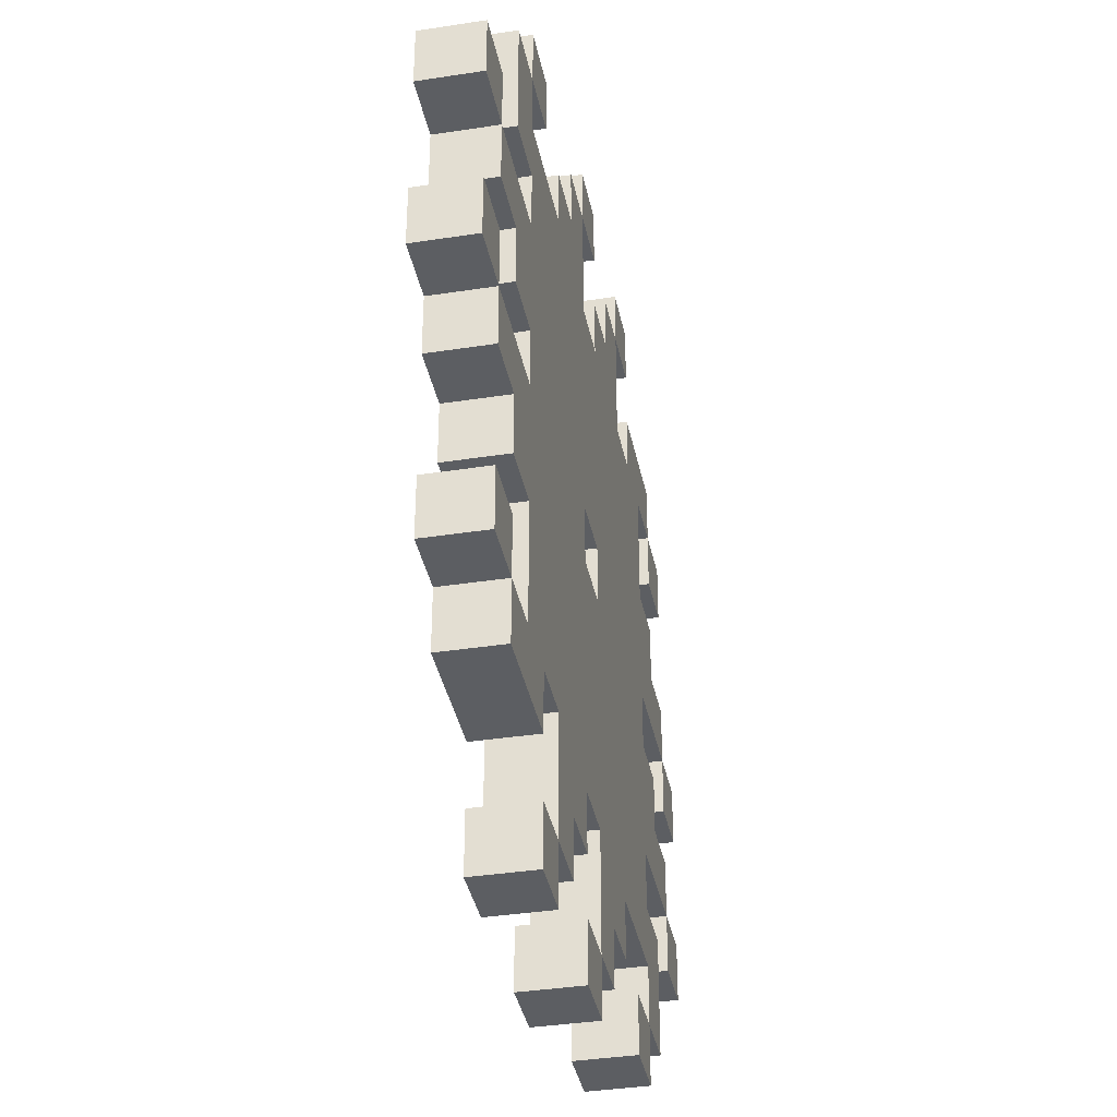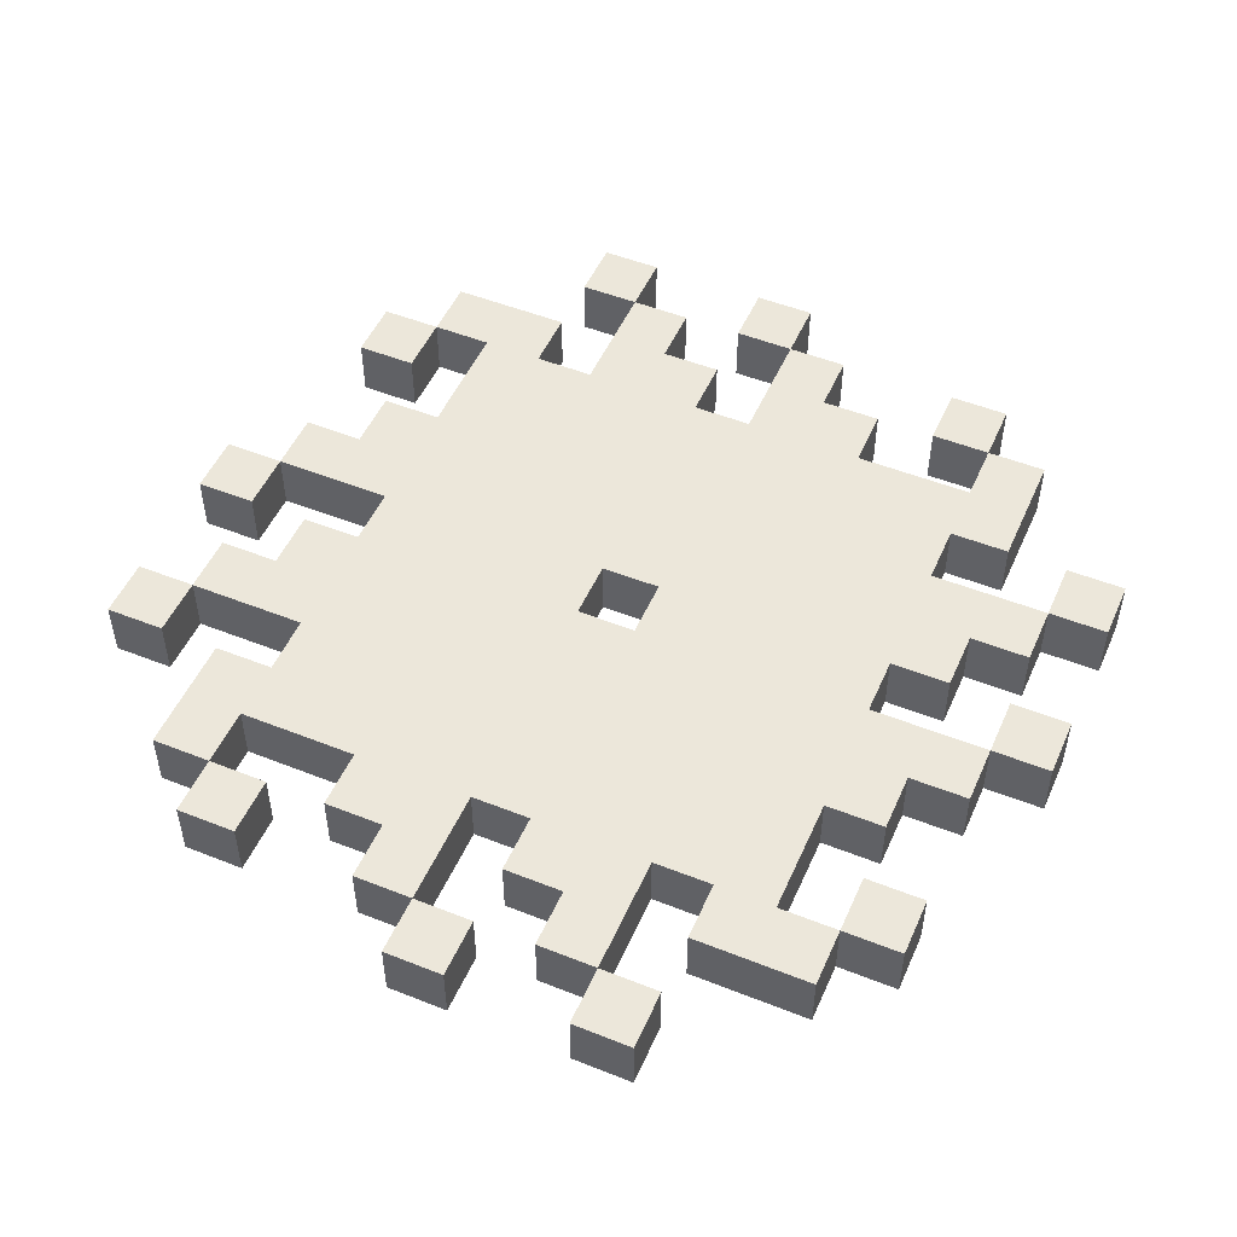
<metadata>
{"format":"obj","ext":"obj","renderer":"f3d","projection":"perspective","resolution":1024,"background":"white","views":[{"elev":-37.4,"azim":-78.8,"up":"+Z"},{"elev":50.7,"azim":23.5,"up":"+Y"}]}
</metadata>
<code>
v -7.5 0 3.5
v -7.5 0 2.5
v -7.5 0 0.5
v -7.5 0 -0.5
v -7.5 1 3.5
v -7.5 1 2.5
v -7.5 1 0.5
v -7.5 1 -0.5
v -6.5 0 2.5
v -6.5 0 1.5
v -6.5 0 -0.5
v -6.5 0 -1.5
v -6.5 0 -3.5
v -6.5 0 -4.5
v -6.5 1 2.5
v -6.5 1 1.5
v -6.5 1 -0.5
v -6.5 1 -1.5
v -6.5 1 -3.5
v -6.5 1 -4.5
v -5.5 0 5.5
v -5.5 0 3.5
v -5.5 0 1.5
v -5.5 0 0.5
v -5.5 0 -1.5
v -5.5 0 -2.5
v -5.5 0 -4.5
v -5.5 0 -5.5
v -5.5 1 5.5
v -5.5 1 3.5
v -5.5 1 1.5
v -5.5 1 0.5
v -5.5 1 -1.5
v -5.5 1 -2.5
v -5.5 1 -4.5
v -5.5 1 -5.5
v -4.5 0 6.5
v -4.5 0 5.5
v -4.5 0 3.5
v -4.5 0 2.5
v -4.5 0 0.5
v -4.5 0 -0.5
v -4.5 0 -2.5
v -4.5 0 -4.5
v -4.5 1 6.5
v -4.5 1 5.5
v -4.5 1 3.5
v -4.5 1 2.5
v -4.5 1 0.5
v -4.5 1 -0.5
v -4.5 1 -2.5
v -4.5 1 -4.5
v -3.5 0 -6.5
v -3.5 0 -7.5
v -3.5 1 -6.5
v -3.5 1 -7.5
v -2.5 0 5.5
v -2.5 0 4.5
v -2.5 0 -4.5
v -2.5 0 -6.5
v -2.5 1 5.5
v -2.5 1 4.5
v -2.5 1 -4.5
v -2.5 1 -6.5
v -1.5 0 6.5
v -1.5 0 5.5
v -1.5 1 6.5
v -1.5 1 5.5
v -0.5 0 7.5
v -0.5 0 6.5
v -0.5 0 -6.5
v -0.5 0 -7.5
v -0.5 1 7.5
v -0.5 1 6.5
v -0.5 1 -6.5
v -0.5 1 -7.5
v 0.5 0 5.5
v 0.5 0 4.5
v 0.5 0 0.5
v 0.5 0 -0.5
v 0.5 0 -4.5
v 0.5 0 -6.5
v 0.5 1 5.5
v 0.5 1 4.5
v 0.5 1 0.5
v 0.5 1 -0.5
v 0.5 1 -4.5
v 0.5 1 -6.5
v 1.5 0 6.5
v 1.5 0 5.5
v 1.5 1 6.5
v 1.5 1 5.5
v 2.5 0 7.5
v 2.5 0 6.5
v 2.5 1 7.5
v 2.5 1 6.5
v 3.5 0 5.5
v 3.5 0 4.5
v 3.5 0 -5.5
v 3.5 0 -6.5
v 3.5 1 5.5
v 3.5 1 4.5
v 3.5 1 -5.5
v 3.5 1 -6.5
v 4.5 0 -4.5
v 4.5 0 -5.5
v 4.5 1 -4.5
v 4.5 1 -5.5
v 5.5 0 4.5
v 5.5 0 3.5
v 5.5 1 4.5
v 5.5 1 3.5
v 6.5 0 0.5
v 6.5 0 -0.5
v 6.5 0 -2.5
v 6.5 0 -3.5
v 6.5 1 0.5
v 6.5 1 -0.5
v 6.5 1 -2.5
v 6.5 1 -3.5
v -6.5 0 3.5
v -6.5 0 2.5
v -6.5 0 0.5
v -6.5 0 -0.5
v -6.5 1 3.5
v -6.5 1 2.5
v -6.5 1 0.5
v -6.5 1 -0.5
v -5.5 0 -3.5
v -5.5 0 -4.5
v -5.5 1 -3.5
v -5.5 1 -4.5
v -4.5 0 5.5
v -4.5 0 4.5
v -4.5 1 5.5
v -4.5 1 4.5
v -3.5 0 6.5
v -3.5 0 5.5
v -3.5 0 -4.5
v -3.5 0 -5.5
v -3.5 1 6.5
v -3.5 1 5.5
v -3.5 1 -4.5
v -3.5 1 -5.5
v -2.5 0 -6.5
v -2.5 0 -7.5
v -2.5 1 -6.5
v -2.5 1 -7.5
v -1.5 0 -5.5
v -1.5 0 -6.5
v -1.5 1 -5.5
v -1.5 1 -6.5
v -0.5 0 6.5
v -0.5 0 4.5
v -0.5 0 0.5
v -0.5 0 -0.5
v -0.5 0 -4.5
v -0.5 0 -5.5
v -0.5 1 6.5
v -0.5 1 4.5
v -0.5 1 0.5
v -0.5 1 -0.5
v -0.5 1 -4.5
v -0.5 1 -5.5
v 0.5 0 7.5
v 0.5 0 6.5
v 0.5 0 -6.5
v 0.5 0 -7.5
v 0.5 1 7.5
v 0.5 1 6.5
v 0.5 1 -6.5
v 0.5 1 -7.5
v 1.5 0 -5.5
v 1.5 0 -6.5
v 1.5 1 -5.5
v 1.5 1 -6.5
v 2.5 0 6.5
v 2.5 0 4.5
v 2.5 0 -4.5
v 2.5 0 -5.5
v 2.5 1 6.5
v 2.5 1 4.5
v 2.5 1 -4.5
v 2.5 1 -5.5
v 3.5 0 7.5
v 3.5 0 6.5
v 3.5 1 7.5
v 3.5 1 6.5
v 4.5 0 4.5
v 4.5 0 2.5
v 4.5 0 0.5
v 4.5 0 -0.5
v 4.5 0 -2.5
v 4.5 0 -3.5
v 4.5 0 -5.5
v 4.5 0 -6.5
v 4.5 1 4.5
v 4.5 1 2.5
v 4.5 1 0.5
v 4.5 1 -0.5
v 4.5 1 -2.5
v 4.5 1 -3.5
v 4.5 1 -5.5
v 4.5 1 -6.5
v 5.5 0 5.5
v 5.5 0 4.5
v 5.5 0 2.5
v 5.5 0 1.5
v 5.5 0 -0.5
v 5.5 0 -1.5
v 5.5 0 -3.5
v 5.5 0 -5.5
v 5.5 1 5.5
v 5.5 1 4.5
v 5.5 1 2.5
v 5.5 1 1.5
v 5.5 1 -0.5
v 5.5 1 -1.5
v 5.5 1 -3.5
v 5.5 1 -5.5
v 6.5 0 4.5
v 6.5 0 3.5
v 6.5 0 1.5
v 6.5 0 0.5
v 6.5 0 -1.5
v 6.5 0 -2.5
v 6.5 1 4.5
v 6.5 1 3.5
v 6.5 1 1.5
v 6.5 1 0.5
v 6.5 1 -1.5
v 6.5 1 -2.5
v 7.5 0 0.5
v 7.5 0 -0.5
v 7.5 0 -2.5
v 7.5 0 -3.5
v 7.5 1 0.5
v 7.5 1 -0.5
v 7.5 1 -2.5
v 7.5 1 -3.5
v -0.5 0 7.5
v -0.5 1 7.5
v 0.5 0 7.5
v 0.5 1 7.5
v 2.5 0 7.5
v 2.5 1 7.5
v 3.5 0 7.5
v 3.5 1 7.5
v -4.5 0 6.5
v -4.5 1 6.5
v -3.5 0 6.5
v -3.5 1 6.5
v -1.5 0 6.5
v -1.5 1 6.5
v -0.5 0 6.5
v -0.5 1 6.5
v 1.5 0 6.5
v 1.5 1 6.5
v 2.5 0 6.5
v 2.5 1 6.5
v -5.5 0 5.5
v -5.5 1 5.5
v -4.5 0 5.5
v -4.5 1 5.5
v -2.5 0 5.5
v -2.5 1 5.5
v -1.5 0 5.5
v -1.5 1 5.5
v 0.5 0 5.5
v 0.5 1 5.5
v 1.5 0 5.5
v 1.5 1 5.5
v 3.5 0 5.5
v 3.5 1 5.5
v 5.5 0 5.5
v 5.5 1 5.5
v -4.5 0 4.5
v -4.5 1 4.5
v -2.5 0 4.5
v -2.5 1 4.5
v -0.5 0 4.5
v -0.5 1 4.5
v 0.5 0 4.5
v 0.5 1 4.5
v 2.5 0 4.5
v 2.5 1 4.5
v 3.5 0 4.5
v 3.5 1 4.5
v 5.5 0 4.5
v 5.5 1 4.5
v 6.5 0 4.5
v 6.5 1 4.5
v -7.5 0 3.5
v -7.5 1 3.5
v -6.5 0 3.5
v -6.5 1 3.5
v -6.5 0 2.5
v -6.5 1 2.5
v -4.5 0 2.5
v -4.5 1 2.5
v 4.5 0 2.5
v 4.5 1 2.5
v 5.5 0 2.5
v 5.5 1 2.5
v 5.5 0 1.5
v 5.5 1 1.5
v 6.5 0 1.5
v 6.5 1 1.5
v -7.5 0 0.5
v -7.5 1 0.5
v -6.5 0 0.5
v -6.5 1 0.5
v 6.5 0 0.5
v 6.5 1 0.5
v 7.5 0 0.5
v 7.5 1 0.5
v -6.5 0 -0.5
v -6.5 1 -0.5
v -4.5 0 -0.5
v -4.5 1 -0.5
v -0.5 0 -0.5
v -0.5 1 -0.5
v 0.5 0 -0.5
v 0.5 1 -0.5
v 4.5 0 -0.5
v 4.5 1 -0.5
v 5.5 0 -0.5
v 5.5 1 -0.5
v 5.5 0 -1.5
v 5.5 1 -1.5
v 6.5 0 -1.5
v 6.5 1 -1.5
v 6.5 0 -2.5
v 6.5 1 -2.5
v 7.5 0 -2.5
v 7.5 1 -2.5
v -6.5 0 -3.5
v -6.5 1 -3.5
v -5.5 0 -3.5
v -5.5 1 -3.5
v 4.5 0 -3.5
v 4.5 1 -3.5
v 5.5 0 -3.5
v 5.5 1 -3.5
v -5.5 0 -4.5
v -5.5 1 -4.5
v -4.5 0 -4.5
v -4.5 1 -4.5
v 3.5 0 -5.5
v 3.5 1 -5.5
v 4.5 0 -5.5
v 4.5 1 -5.5
v -3.5 0 -6.5
v -3.5 1 -6.5
v -2.5 0 -6.5
v -2.5 1 -6.5
v -0.5 0 -6.5
v -0.5 1 -6.5
v 0.5 0 -6.5
v 0.5 1 -6.5
v -0.5 0 6.5
v -0.5 1 6.5
v 0.5 0 6.5
v 0.5 1 6.5
v 2.5 0 6.5
v 2.5 1 6.5
v 3.5 0 6.5
v 3.5 1 6.5
v -4.5 0 5.5
v -4.5 1 5.5
v -3.5 0 5.5
v -3.5 1 5.5
v 4.5 0 4.5
v 4.5 1 4.5
v 5.5 0 4.5
v 5.5 1 4.5
v -5.5 0 3.5
v -5.5 1 3.5
v -4.5 0 3.5
v -4.5 1 3.5
v 5.5 0 3.5
v 5.5 1 3.5
v 6.5 0 3.5
v 6.5 1 3.5
v -7.5 0 2.5
v -7.5 1 2.5
v -6.5 0 2.5
v -6.5 1 2.5
v -6.5 0 1.5
v -6.5 1 1.5
v -5.5 0 1.5
v -5.5 1 1.5
v -5.5 0 0.5
v -5.5 1 0.5
v -4.5 0 0.5
v -4.5 1 0.5
v -0.5 0 0.5
v -0.5 1 0.5
v 0.5 0 0.5
v 0.5 1 0.5
v 4.5 0 0.5
v 4.5 1 0.5
v 6.5 0 0.5
v 6.5 1 0.5
v -7.5 0 -0.5
v -7.5 1 -0.5
v -6.5 0 -0.5
v -6.5 1 -0.5
v 6.5 0 -0.5
v 6.5 1 -0.5
v 7.5 0 -0.5
v 7.5 1 -0.5
v -6.5 0 -1.5
v -6.5 1 -1.5
v -5.5 0 -1.5
v -5.5 1 -1.5
v -5.5 0 -2.5
v -5.5 1 -2.5
v -4.5 0 -2.5
v -4.5 1 -2.5
v 4.5 0 -2.5
v 4.5 1 -2.5
v 6.5 0 -2.5
v 6.5 1 -2.5
v 6.5 0 -3.5
v 6.5 1 -3.5
v 7.5 0 -3.5
v 7.5 1 -3.5
v -6.5 0 -4.5
v -6.5 1 -4.5
v -5.5 0 -4.5
v -5.5 1 -4.5
v -3.5 0 -4.5
v -3.5 1 -4.5
v -2.5 0 -4.5
v -2.5 1 -4.5
v -0.5 0 -4.5
v -0.5 1 -4.5
v 0.5 0 -4.5
v 0.5 1 -4.5
v 2.5 0 -4.5
v 2.5 1 -4.5
v 4.5 0 -4.5
v 4.5 1 -4.5
v -5.5 0 -5.5
v -5.5 1 -5.5
v -3.5 0 -5.5
v -3.5 1 -5.5
v -1.5 0 -5.5
v -1.5 1 -5.5
v -0.5 0 -5.5
v -0.5 1 -5.5
v 1.5 0 -5.5
v 1.5 1 -5.5
v 2.5 0 -5.5
v 2.5 1 -5.5
v 4.5 0 -5.5
v 4.5 1 -5.5
v 5.5 0 -5.5
v 5.5 1 -5.5
v -2.5 0 -6.5
v -2.5 1 -6.5
v -1.5 0 -6.5
v -1.5 1 -6.5
v 0.5 0 -6.5
v 0.5 1 -6.5
v 1.5 0 -6.5
v 1.5 1 -6.5
v 3.5 0 -6.5
v 3.5 1 -6.5
v 4.5 0 -6.5
v 4.5 1 -6.5
v -3.5 0 -7.5
v -3.5 1 -7.5
v -2.5 0 -7.5
v -2.5 1 -7.5
v -0.5 0 -7.5
v -0.5 1 -7.5
v 0.5 0 -7.5
v 0.5 1 -7.5
v -0.5 0 7.5
v 0.5 0 7.5
v 2.5 0 7.5
v 3.5 0 7.5
v -4.5 0 6.5
v -3.5 0 6.5
v -1.5 0 6.5
v -0.5 0 6.5
v 0.5 0 6.5
v 1.5 0 6.5
v 2.5 0 6.5
v 3.5 0 6.5
v -5.5 0 5.5
v -4.5 0 5.5
v -3.5 0 5.5
v -2.5 0 5.5
v -1.5 0 5.5
v 0.5 0 5.5
v 1.5 0 5.5
v 3.5 0 5.5
v 5.5 0 5.5
v -4.5 0 4.5
v -2.5 0 4.5
v -0.5 0 4.5
v 0.5 0 4.5
v 2.5 0 4.5
v 3.5 0 4.5
v 4.5 0 4.5
v 5.5 0 4.5
v 6.5 0 4.5
v -7.5 0 3.5
v -6.5 0 3.5
v -5.5 0 3.5
v -4.5 0 3.5
v 5.5 0 3.5
v 6.5 0 3.5
v -7.5 0 2.5
v -6.5 0 2.5
v -4.5 0 2.5
v 4.5 0 2.5
v 5.5 0 2.5
v -6.5 0 1.5
v -5.5 0 1.5
v 5.5 0 1.5
v 6.5 0 1.5
v -7.5 0 0.5
v -6.5 0 0.5
v -5.5 0 0.5
v -4.5 0 0.5
v -0.5 0 0.5
v 0.5 0 0.5
v 4.5 0 0.5
v 6.5 0 0.5
v 7.5 0 0.5
v -7.5 0 -0.5
v -6.5 0 -0.5
v -4.5 0 -0.5
v -0.5 0 -0.5
v 0.5 0 -0.5
v 4.5 0 -0.5
v 5.5 0 -0.5
v 6.5 0 -0.5
v 7.5 0 -0.5
v -6.5 0 -1.5
v -5.5 0 -1.5
v 5.5 0 -1.5
v 6.5 0 -1.5
v -5.5 0 -2.5
v -4.5 0 -2.5
v 4.5 0 -2.5
v 6.5 0 -2.5
v 7.5 0 -2.5
v -6.5 0 -3.5
v -5.5 0 -3.5
v 4.5 0 -3.5
v 5.5 0 -3.5
v 6.5 0 -3.5
v 7.5 0 -3.5
v -6.5 0 -4.5
v -5.5 0 -4.5
v -4.5 0 -4.5
v -3.5 0 -4.5
v -2.5 0 -4.5
v -0.5 0 -4.5
v 0.5 0 -4.5
v 2.5 0 -4.5
v 4.5 0 -4.5
v -5.5 0 -5.5
v -3.5 0 -5.5
v -1.5 0 -5.5
v -0.5 0 -5.5
v 1.5 0 -5.5
v 2.5 0 -5.5
v 3.5 0 -5.5
v 4.5 0 -5.5
v 5.5 0 -5.5
v -3.5 0 -6.5
v -2.5 0 -6.5
v -1.5 0 -6.5
v -0.5 0 -6.5
v 0.5 0 -6.5
v 1.5 0 -6.5
v 3.5 0 -6.5
v 4.5 0 -6.5
v -3.5 0 -7.5
v -2.5 0 -7.5
v -0.5 0 -7.5
v 0.5 0 -7.5
v -0.5 1 7.5
v 0.5 1 7.5
v 2.5 1 7.5
v 3.5 1 7.5
v -4.5 1 6.5
v -3.5 1 6.5
v -1.5 1 6.5
v -0.5 1 6.5
v 0.5 1 6.5
v 1.5 1 6.5
v 2.5 1 6.5
v 3.5 1 6.5
v -5.5 1 5.5
v -4.5 1 5.5
v -3.5 1 5.5
v -2.5 1 5.5
v -1.5 1 5.5
v 0.5 1 5.5
v 1.5 1 5.5
v 3.5 1 5.5
v 5.5 1 5.5
v -4.5 1 4.5
v -2.5 1 4.5
v -0.5 1 4.5
v 0.5 1 4.5
v 2.5 1 4.5
v 3.5 1 4.5
v 4.5 1 4.5
v 5.5 1 4.5
v 6.5 1 4.5
v -7.5 1 3.5
v -6.5 1 3.5
v -5.5 1 3.5
v -4.5 1 3.5
v 5.5 1 3.5
v 6.5 1 3.5
v -7.5 1 2.5
v -6.5 1 2.5
v -4.5 1 2.5
v 4.5 1 2.5
v 5.5 1 2.5
v -6.5 1 1.5
v -5.5 1 1.5
v 5.5 1 1.5
v 6.5 1 1.5
v -7.5 1 0.5
v -6.5 1 0.5
v -5.5 1 0.5
v -4.5 1 0.5
v -0.5 1 0.5
v 0.5 1 0.5
v 4.5 1 0.5
v 6.5 1 0.5
v 7.5 1 0.5
v -7.5 1 -0.5
v -6.5 1 -0.5
v -4.5 1 -0.5
v -0.5 1 -0.5
v 0.5 1 -0.5
v 4.5 1 -0.5
v 5.5 1 -0.5
v 6.5 1 -0.5
v 7.5 1 -0.5
v -6.5 1 -1.5
v -5.5 1 -1.5
v 5.5 1 -1.5
v 6.5 1 -1.5
v -5.5 1 -2.5
v -4.5 1 -2.5
v 4.5 1 -2.5
v 6.5 1 -2.5
v 7.5 1 -2.5
v -6.5 1 -3.5
v -5.5 1 -3.5
v 4.5 1 -3.5
v 5.5 1 -3.5
v 6.5 1 -3.5
v 7.5 1 -3.5
v -6.5 1 -4.5
v -5.5 1 -4.5
v -4.5 1 -4.5
v -3.5 1 -4.5
v -2.5 1 -4.5
v -0.5 1 -4.5
v 0.5 1 -4.5
v 2.5 1 -4.5
v 4.5 1 -4.5
v -5.5 1 -5.5
v -3.5 1 -5.5
v -1.5 1 -5.5
v -0.5 1 -5.5
v 1.5 1 -5.5
v 2.5 1 -5.5
v 3.5 1 -5.5
v 4.5 1 -5.5
v 5.5 1 -5.5
v -3.5 1 -6.5
v -2.5 1 -6.5
v -1.5 1 -6.5
v -0.5 1 -6.5
v 0.5 1 -6.5
v 1.5 1 -6.5
v 3.5 1 -6.5
v 4.5 1 -6.5
v -3.5 1 -7.5
v -2.5 1 -7.5
v -0.5 1 -7.5
v 0.5 1 -7.5
f 5 2 1
f 6 2 5
f 7 4 3
f 8 4 7
f 15 10 9
f 16 10 15
f 17 12 11
f 18 12 17
f 19 14 13
f 20 14 19
f 29 22 21
f 30 22 29
f 31 24 23
f 32 24 31
f 33 26 25
f 34 26 33
f 35 28 27
f 36 28 35
f 45 38 37
f 46 38 45
f 47 40 39
f 48 40 47
f 49 42 41
f 50 42 49
f 51 44 43
f 52 44 51
f 55 54 53
f 56 54 55
f 61 58 57
f 62 58 61
f 63 60 59
f 64 60 63
f 67 66 65
f 68 66 67
f 73 70 69
f 74 70 73
f 75 72 71
f 76 72 75
f 83 78 77
f 84 78 83
f 85 80 79
f 86 80 85
f 87 82 81
f 88 82 87
f 91 90 89
f 92 90 91
f 95 94 93
f 96 94 95
f 101 98 97
f 102 98 101
f 103 100 99
f 104 100 103
f 107 106 105
f 108 106 107
f 111 110 109
f 112 110 111
f 117 114 113
f 118 114 117
f 119 116 115
f 120 116 119
f 121 122 125
f 125 122 126
f 123 124 127
f 127 124 128
f 129 130 131
f 131 130 132
f 133 134 135
f 135 134 136
f 137 138 141
f 141 138 142
f 139 140 143
f 143 140 144
f 145 146 147
f 147 146 148
f 149 150 151
f 151 150 152
f 153 154 159
f 159 154 160
f 155 156 161
f 161 156 162
f 157 158 163
f 163 158 164
f 165 166 169
f 169 166 170
f 167 168 171
f 171 168 172
f 173 174 175
f 175 174 176
f 177 178 181
f 181 178 182
f 179 180 183
f 183 180 184
f 185 186 187
f 187 186 188
f 189 190 197
f 197 190 198
f 191 192 199
f 199 192 200
f 193 194 201
f 201 194 202
f 195 196 203
f 203 196 204
f 205 206 213
f 213 206 214
f 207 208 215
f 215 208 216
f 209 210 217
f 217 210 218
f 211 212 219
f 219 212 220
f 221 222 227
f 227 222 228
f 223 224 229
f 229 224 230
f 225 226 231
f 231 226 232
f 233 234 237
f 237 234 238
f 235 236 239
f 239 236 240
f 243 242 241
f 244 242 243
f 247 246 245
f 248 246 247
f 251 250 249
f 252 250 251
f 255 254 253
f 256 254 255
f 259 258 257
f 260 258 259
f 263 262 261
f 264 262 263
f 267 266 265
f 268 266 267
f 271 270 269
f 272 270 271
f 275 274 273
f 276 274 275
f 279 278 277
f 280 278 279
f 283 282 281
f 284 282 283
f 287 286 285
f 288 286 287
f 291 290 289
f 292 290 291
f 295 294 293
f 296 294 295
f 299 298 297
f 300 298 299
f 303 302 301
f 304 302 303
f 307 306 305
f 308 306 307
f 311 310 309
f 312 310 311
f 315 314 313
f 316 314 315
f 319 318 317
f 320 318 319
f 323 322 321
f 324 322 323
f 327 326 325
f 328 326 327
f 331 330 329
f 332 330 331
f 335 334 333
f 336 334 335
f 339 338 337
f 340 338 339
f 343 342 341
f 344 342 343
f 347 346 345
f 348 346 347
f 351 350 349
f 352 350 351
f 355 354 353
f 356 354 355
f 359 358 357
f 360 358 359
f 361 362 363
f 363 362 364
f 365 366 367
f 367 366 368
f 369 370 371
f 371 370 372
f 373 374 375
f 375 374 376
f 377 378 379
f 379 378 380
f 381 382 383
f 383 382 384
f 385 386 387
f 387 386 388
f 389 390 391
f 391 390 392
f 393 394 395
f 395 394 396
f 397 398 399
f 399 398 400
f 401 402 403
f 403 402 404
f 405 406 407
f 407 406 408
f 409 410 411
f 411 410 412
f 413 414 415
f 415 414 416
f 417 418 419
f 419 418 420
f 421 422 423
f 423 422 424
f 425 426 427
f 427 426 428
f 429 430 431
f 431 430 432
f 433 434 435
f 435 434 436
f 437 438 439
f 439 438 440
f 441 442 443
f 443 442 444
f 445 446 447
f 447 446 448
f 449 450 451
f 451 450 452
f 453 454 455
f 455 454 456
f 457 458 459
f 459 458 460
f 461 462 463
f 463 462 464
f 465 466 467
f 467 466 468
f 469 470 471
f 471 470 472
f 473 474 475
f 475 474 476
f 477 478 479
f 479 478 480
f 488 482 481
f 489 482 488
f 491 484 483
f 492 484 491
f 494 486 485
f 495 486 494
f 497 488 487
f 499 491 490
f 502 494 493
f 503 497 496
f 504 488 497
f 504 497 503
f 505 499 498
f 506 491 499
f 506 499 505
f 507 501 500
f 508 501 507
f 509 501 508
f 513 502 493
f 513 504 503
f 513 506 505
f 513 508 507
f 513 507 506
f 513 505 504
f 513 503 502
f 514 508 513
f 515 510 509
f 516 510 515
f 517 512 511
f 518 512 517
f 519 508 514
f 520 508 519
f 522 521 520
f 522 520 519
f 522 519 518
f 523 521 522
f 524 521 523
f 528 525 524
f 528 524 523
f 529 525 528
f 530 525 529
f 531 525 530
f 532 525 531
f 533 525 532
f 535 527 526
f 536 527 535
f 537 530 529
f 538 530 537
f 539 532 531
f 540 532 539
f 542 534 533
f 543 534 542
f 544 541 540
f 544 538 537
f 544 540 539
f 544 539 538
f 544 537 536
f 545 541 544
f 546 541 545
f 548 547 546
f 548 546 545
f 549 547 548
f 550 547 549
f 551 547 550
f 555 550 549
f 557 552 551
f 558 552 557
f 559 554 553
f 560 554 559
f 561 556 555
f 561 555 549
f 562 556 561
f 563 556 562
f 564 556 563
f 565 556 564
f 566 556 565
f 567 556 566
f 568 561 560
f 568 562 561
f 569 562 568
f 570 564 563
f 571 564 570
f 572 566 565
f 573 566 572
f 575 556 567
f 576 556 575
f 578 570 563
f 579 570 578
f 581 572 565
f 582 572 581
f 583 575 574
f 584 575 583
f 585 578 577
f 586 578 585
f 587 581 580
f 588 581 587
f 589 590 596
f 596 590 597
f 591 592 599
f 599 592 600
f 593 594 602
f 602 594 603
f 595 596 605
f 598 599 607
f 601 602 610
f 604 605 611
f 605 596 612
f 611 605 612
f 606 607 613
f 607 599 614
f 613 607 614
f 608 609 615
f 615 609 616
f 616 609 617
f 601 610 621
f 611 612 621
f 613 614 621
f 615 616 621
f 614 615 621
f 612 613 621
f 610 611 621
f 621 616 622
f 617 618 623
f 623 618 624
f 619 620 625
f 625 620 626
f 622 616 627
f 627 616 628
f 628 629 630
f 627 628 630
f 626 627 630
f 630 629 631
f 631 629 632
f 632 633 636
f 631 632 636
f 636 633 637
f 637 633 638
f 638 633 639
f 639 633 640
f 640 633 641
f 634 635 643
f 643 635 644
f 637 638 645
f 645 638 646
f 639 640 647
f 647 640 648
f 641 642 650
f 650 642 651
f 648 649 652
f 645 646 652
f 647 648 652
f 646 647 652
f 644 645 652
f 652 649 653
f 653 649 654
f 654 655 656
f 653 654 656
f 656 655 657
f 657 655 658
f 658 655 659
f 657 658 663
f 659 660 665
f 665 660 666
f 661 662 667
f 667 662 668
f 663 664 669
f 657 663 669
f 669 664 670
f 670 664 671
f 671 664 672
f 672 664 673
f 673 664 674
f 674 664 675
f 668 669 676
f 669 670 676
f 676 670 677
f 671 672 678
f 678 672 679
f 673 674 680
f 680 674 681
f 675 664 683
f 683 664 684
f 671 678 686
f 686 678 687
f 673 680 689
f 689 680 690
f 682 683 691
f 691 683 692
f 685 686 693
f 693 686 694
f 688 689 695
f 695 689 696

</code>
